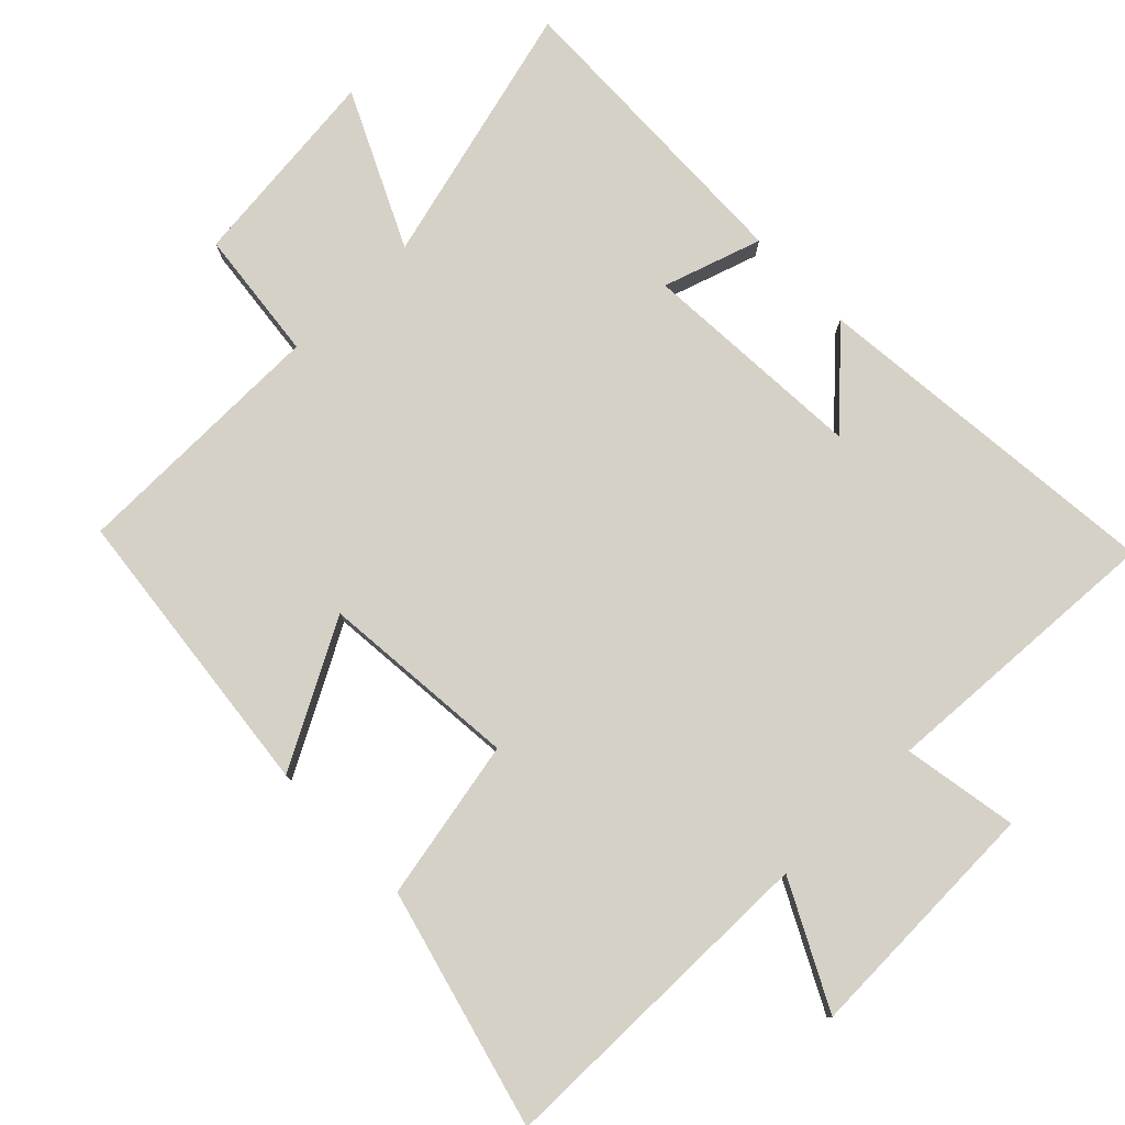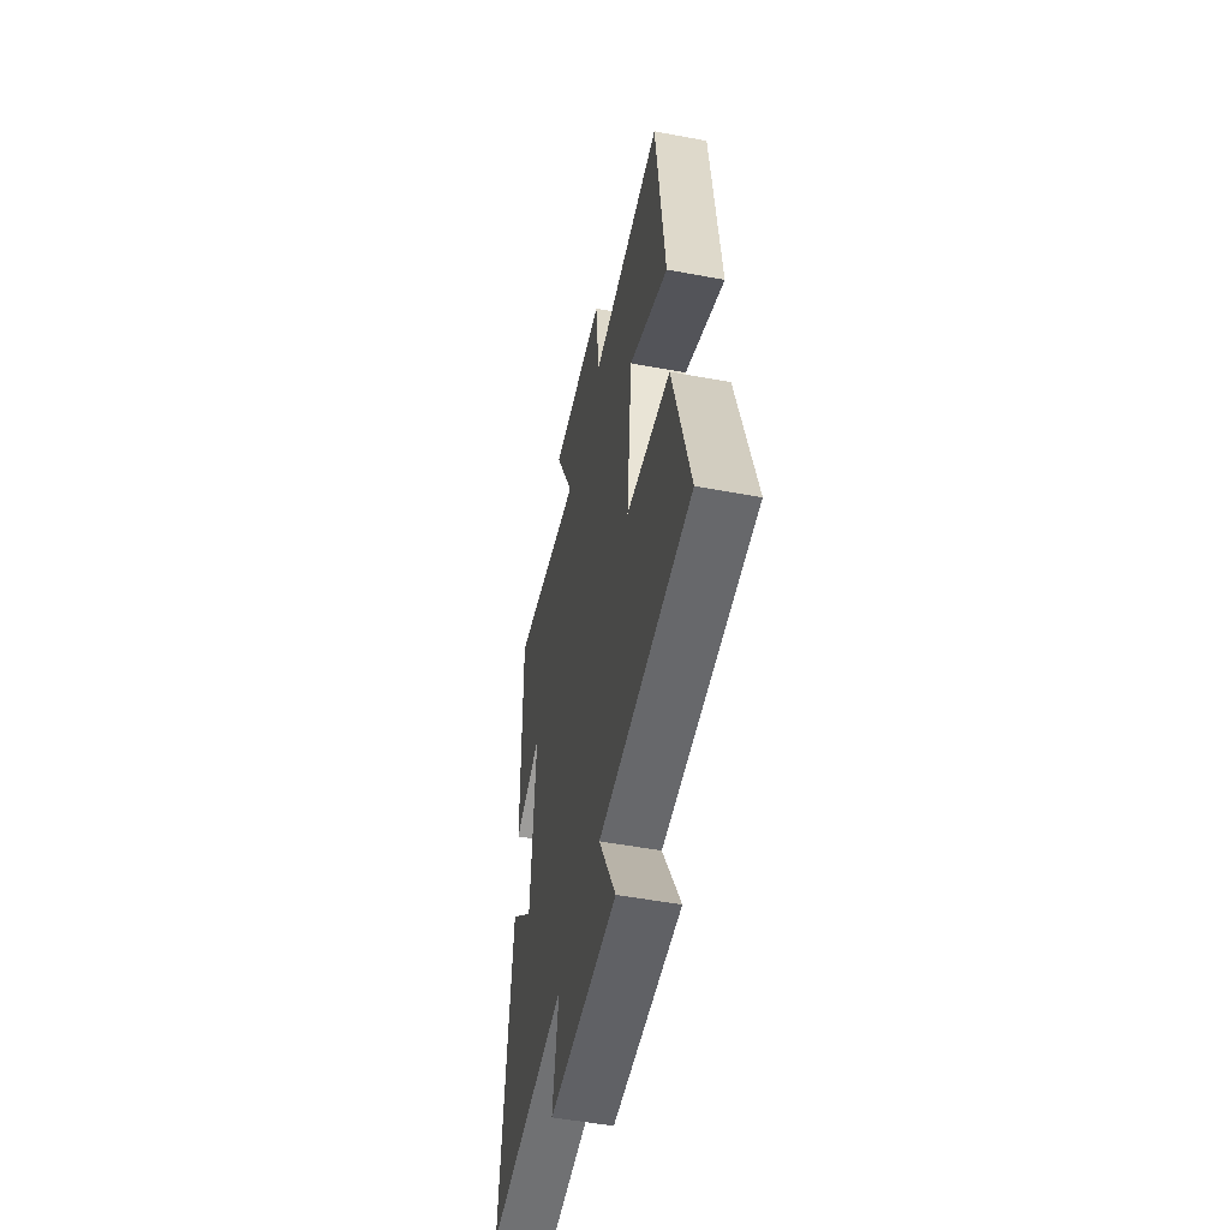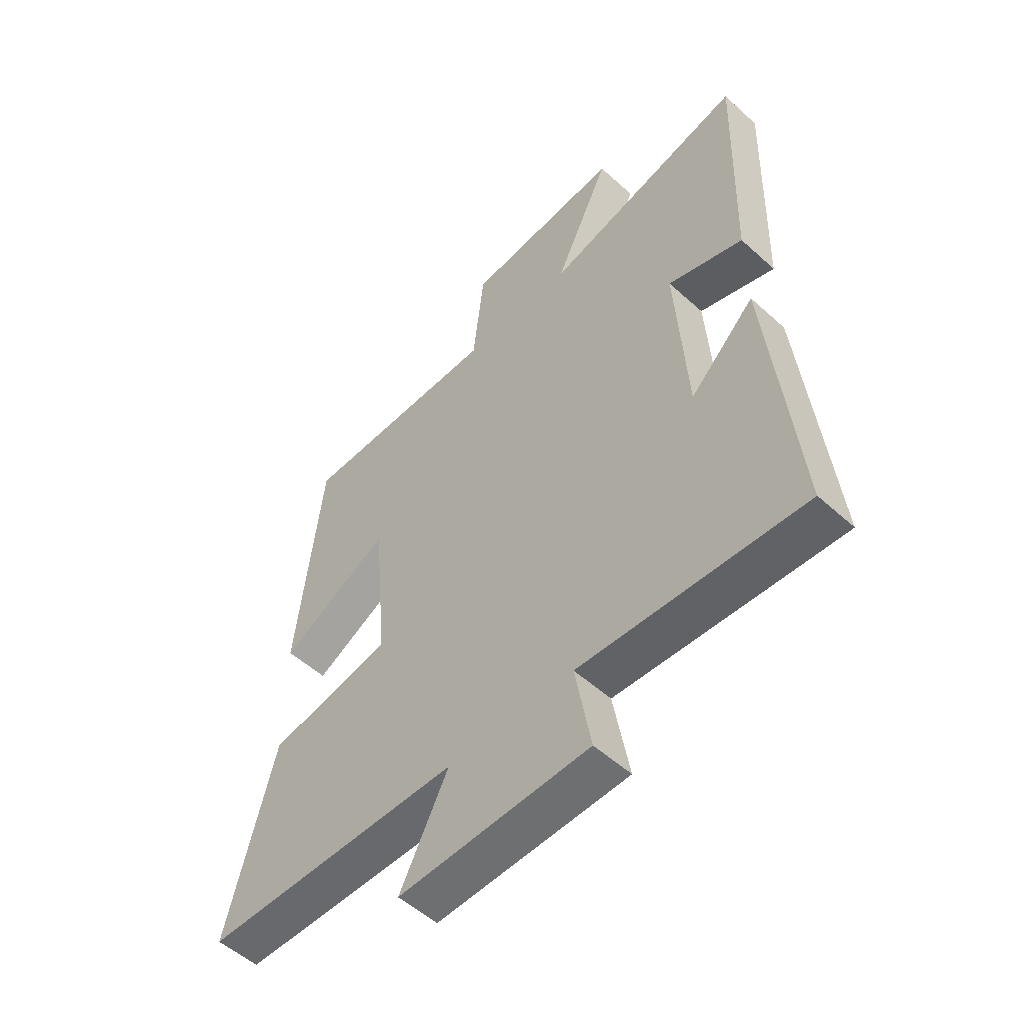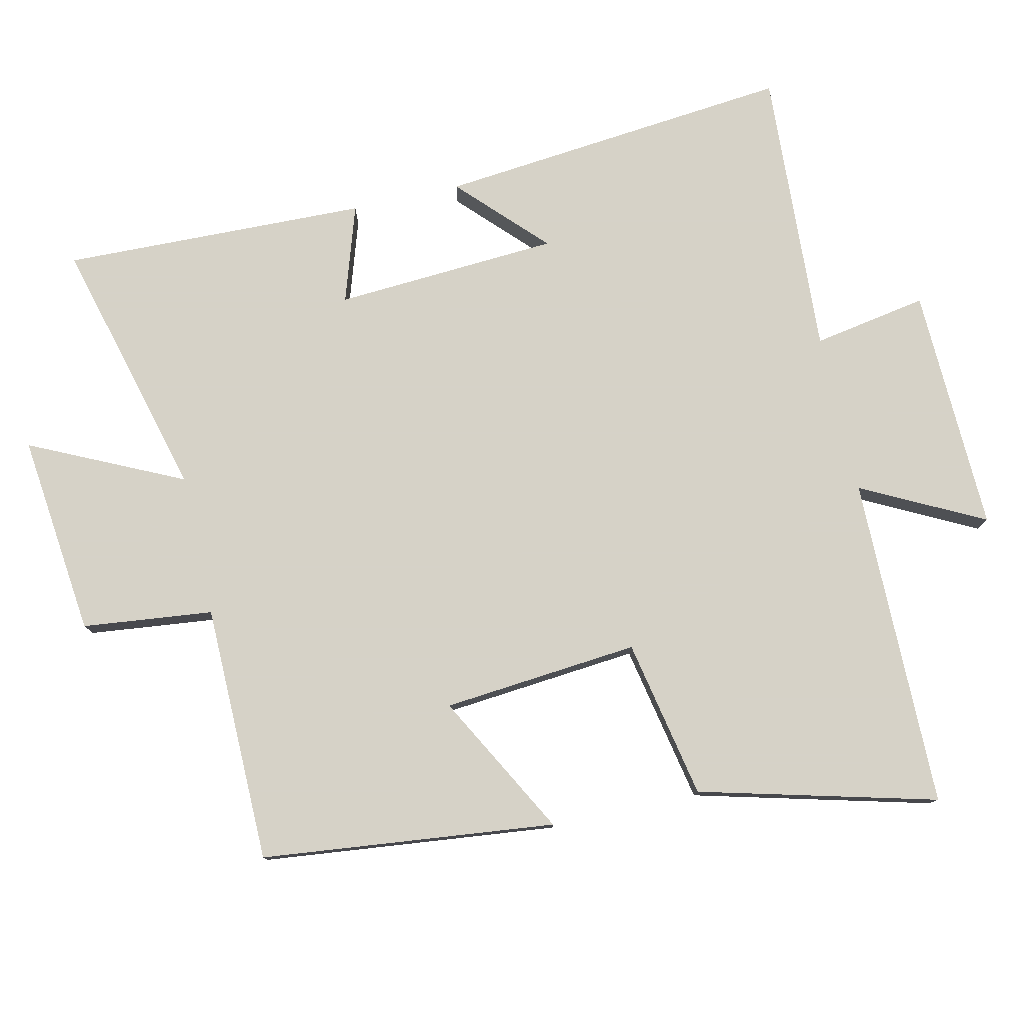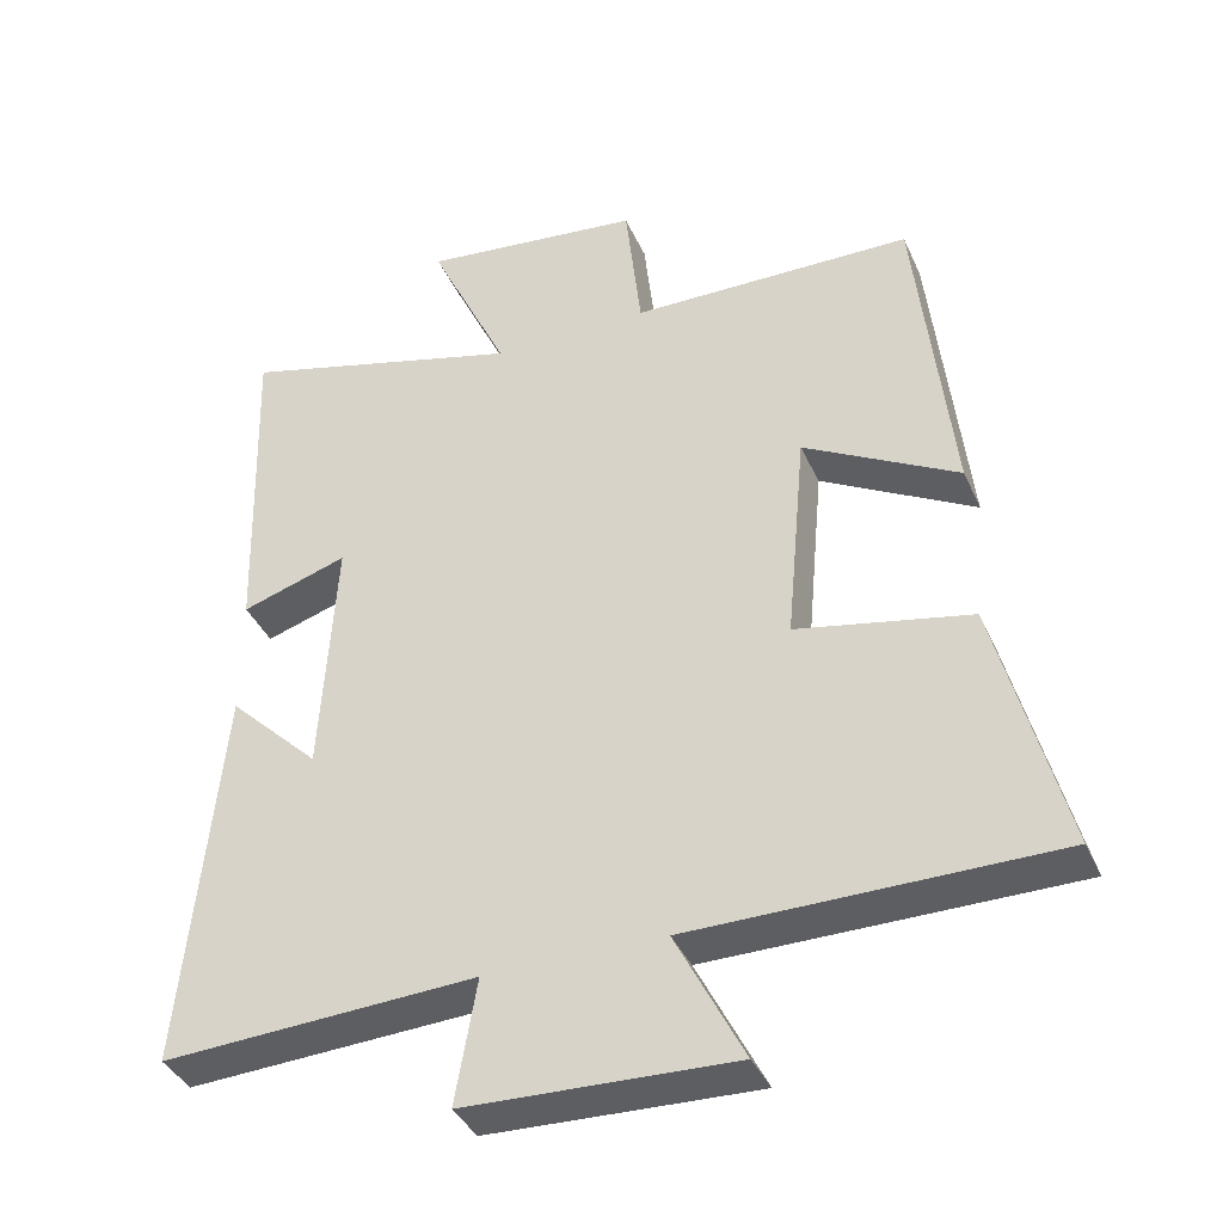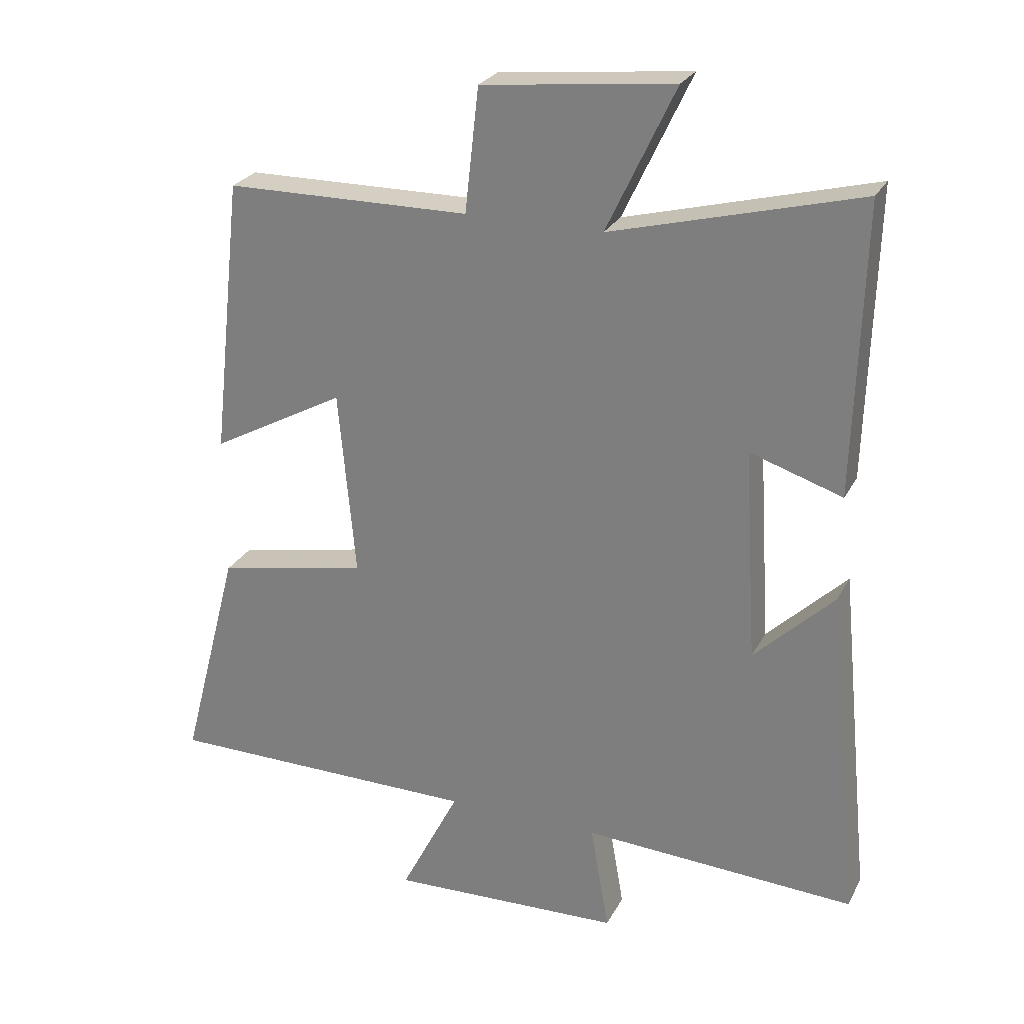
<metadata>
{"format":"obj","ext":"obj","renderer":"f3d","projection":"perspective","resolution":1024,"background":"white","views":[{"elev":79.1,"azim":135.8,"up":"+Y"},{"elev":-52.1,"azim":78.6,"up":"+Z"},{"elev":-53.1,"azim":-134.1,"up":"+Z"},{"elev":78.5,"azim":77.3,"up":"+Y"},{"elev":-38.4,"azim":22.3,"up":"+Z"},{"elev":25.9,"azim":-157.6,"up":"+Z"}]}
</metadata>
<code>
v 0.59 0.07 -0.497
v 0.106 0.07 -0.5
v 0.197 0.07 -0.678
v -0.161 0.07 -0.666
v -0.132 0.07 -0.5
v -0.551 0.07 -0.523
v -0.5 0.07 -0.006
v -0.378 0.07 -0.124
v -0.358 0.07 0.202
v -0.5 0.07 0.156
v -0.513 0.07 0.6
v -0.133 0.07 0.5
v -0.238 0.07 0.722
v 0.056 0.07 0.69
v 0.077 0.07 0.5
v 0.453 0.07 0.496
v 0.5 0.07 0.068
v 0.294 0.07 0.18
v 0.268 0.07 -0.106
v 0.5 0.07 -0.152
v 0.59 0 -0.497
v 0.106 0 -0.5
v 0.197 0 -0.678
v -0.161 0 -0.666
v -0.132 0 -0.5
v -0.551 0 -0.523
v -0.5 0 -0.006
v -0.378 0 -0.124
v -0.358 0 0.202
v -0.5 0 0.156
v -0.513 0 0.6
v -0.133 0 0.5
v -0.238 0 0.722
v 0.056 0 0.69
v 0.077 0 0.5
v 0.453 0 0.496
v 0.5 0 0.068
v 0.294 0 0.18
v 0.268 0 -0.106
v 0.5 0 -0.152
f 19 20 1 2
f 18 19 2
f 15 16 17 18
f 15 18 2
f 12 13 14 15
f 12 15 2
f 9 10 11 12
f 8 9 12 2
f 5 6 7 8
f 5 8 2 3
f 3 4 5
f 22 21 40 39
f 22 39 38
f 38 37 36 35
f 22 38 35
f 35 34 33 32
f 22 35 32
f 32 31 30 29
f 22 32 29 28
f 28 27 26 25
f 23 22 28 25
f 25 24 23
f 1 21 22 2
f 2 22 23 3
f 3 23 24 4
f 4 24 25 5
f 5 25 26 6
f 6 26 27 7
f 7 27 28 8
f 8 28 29 9
f 9 29 30 10
f 10 30 31 11
f 11 31 32 12
f 12 32 33 13
f 13 33 34 14
f 14 34 35 15
f 15 35 36 16
f 16 36 37 17
f 17 37 38 18
f 18 38 39 19
f 19 39 40 20
f 20 40 21 1

</code>
